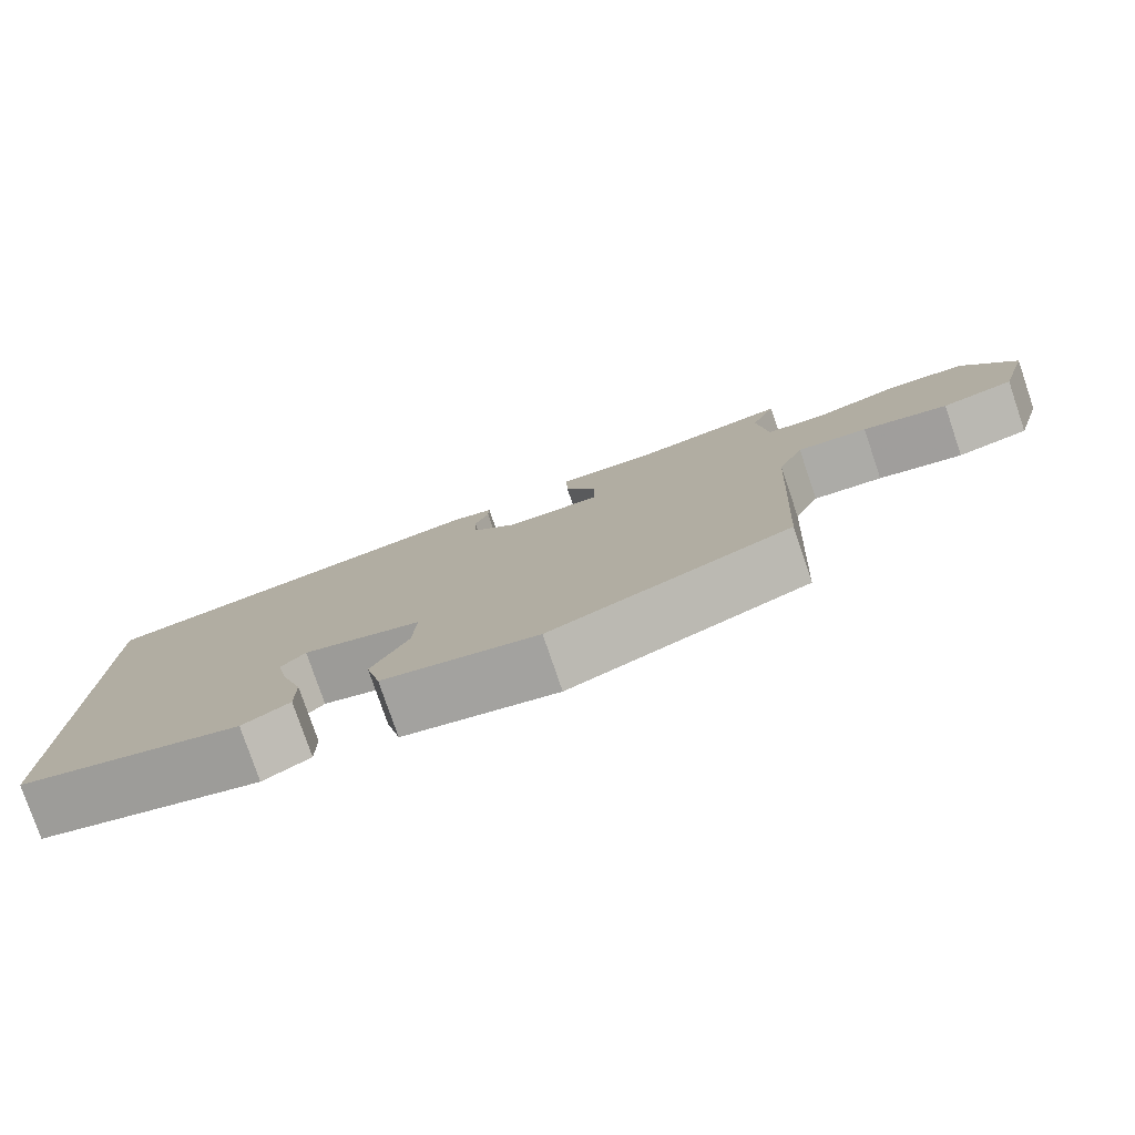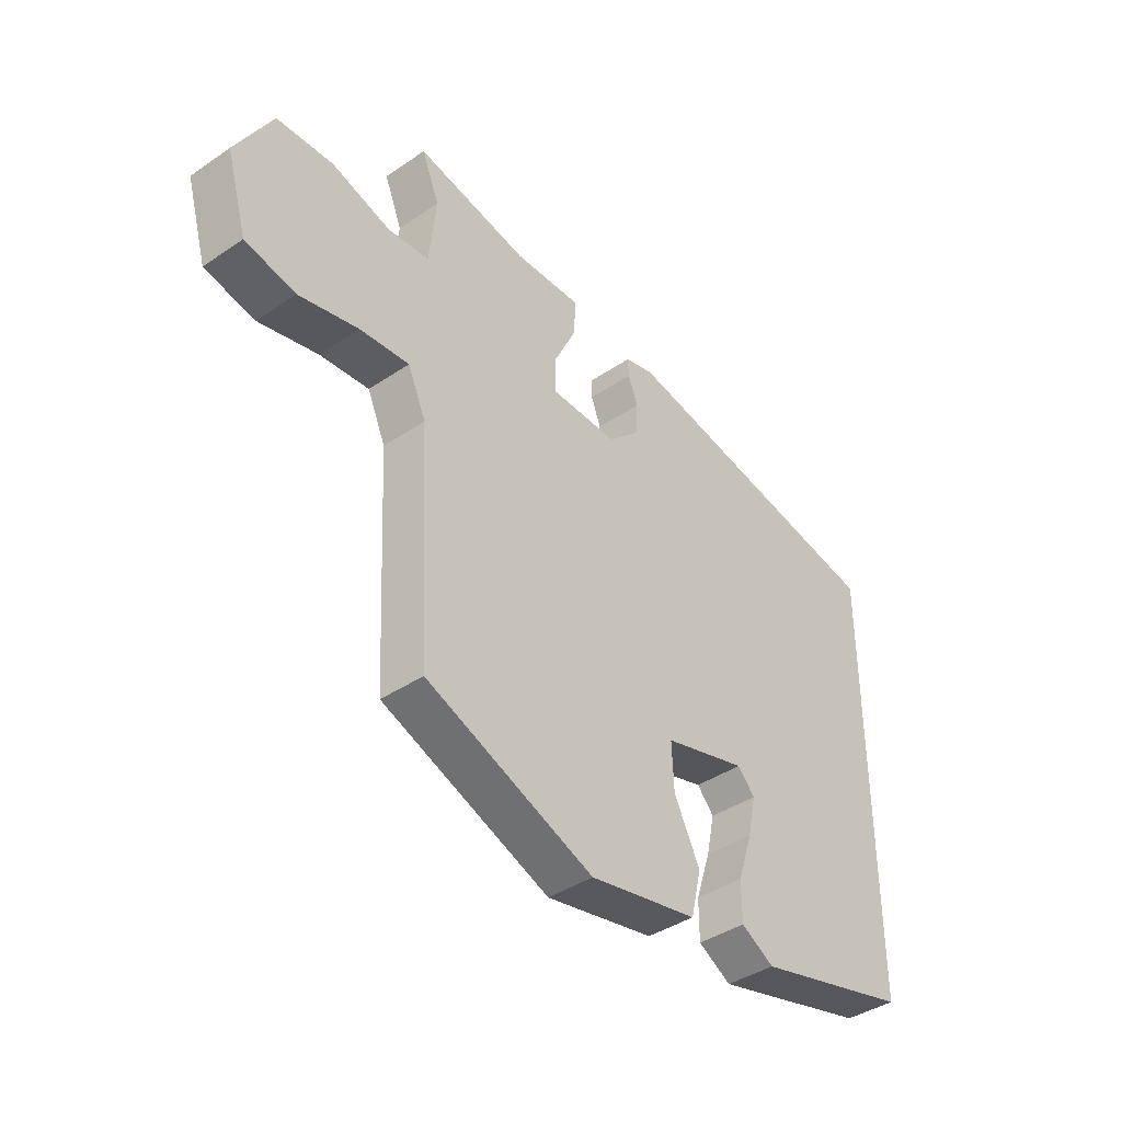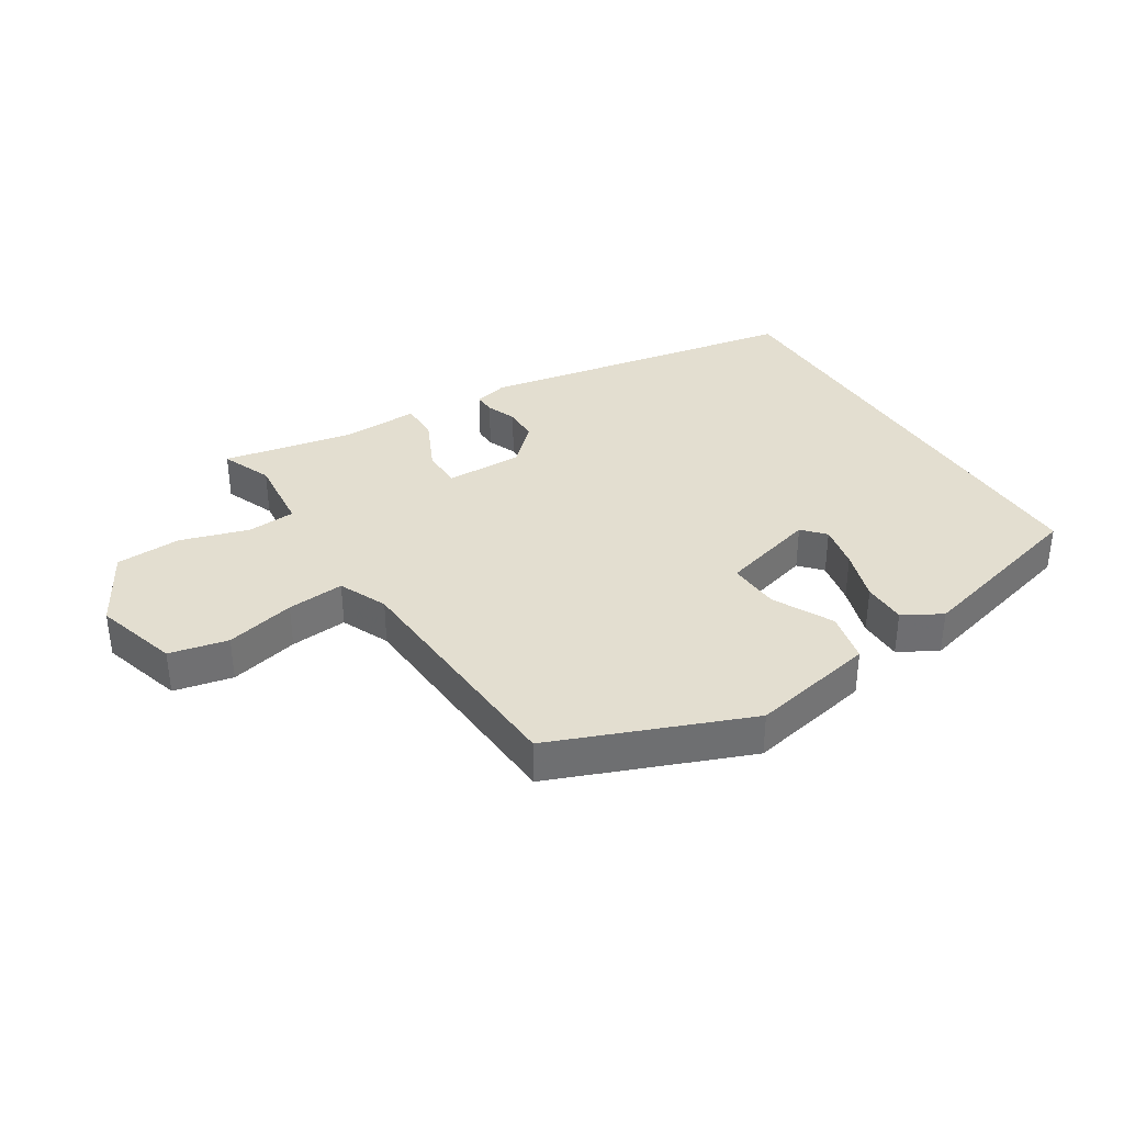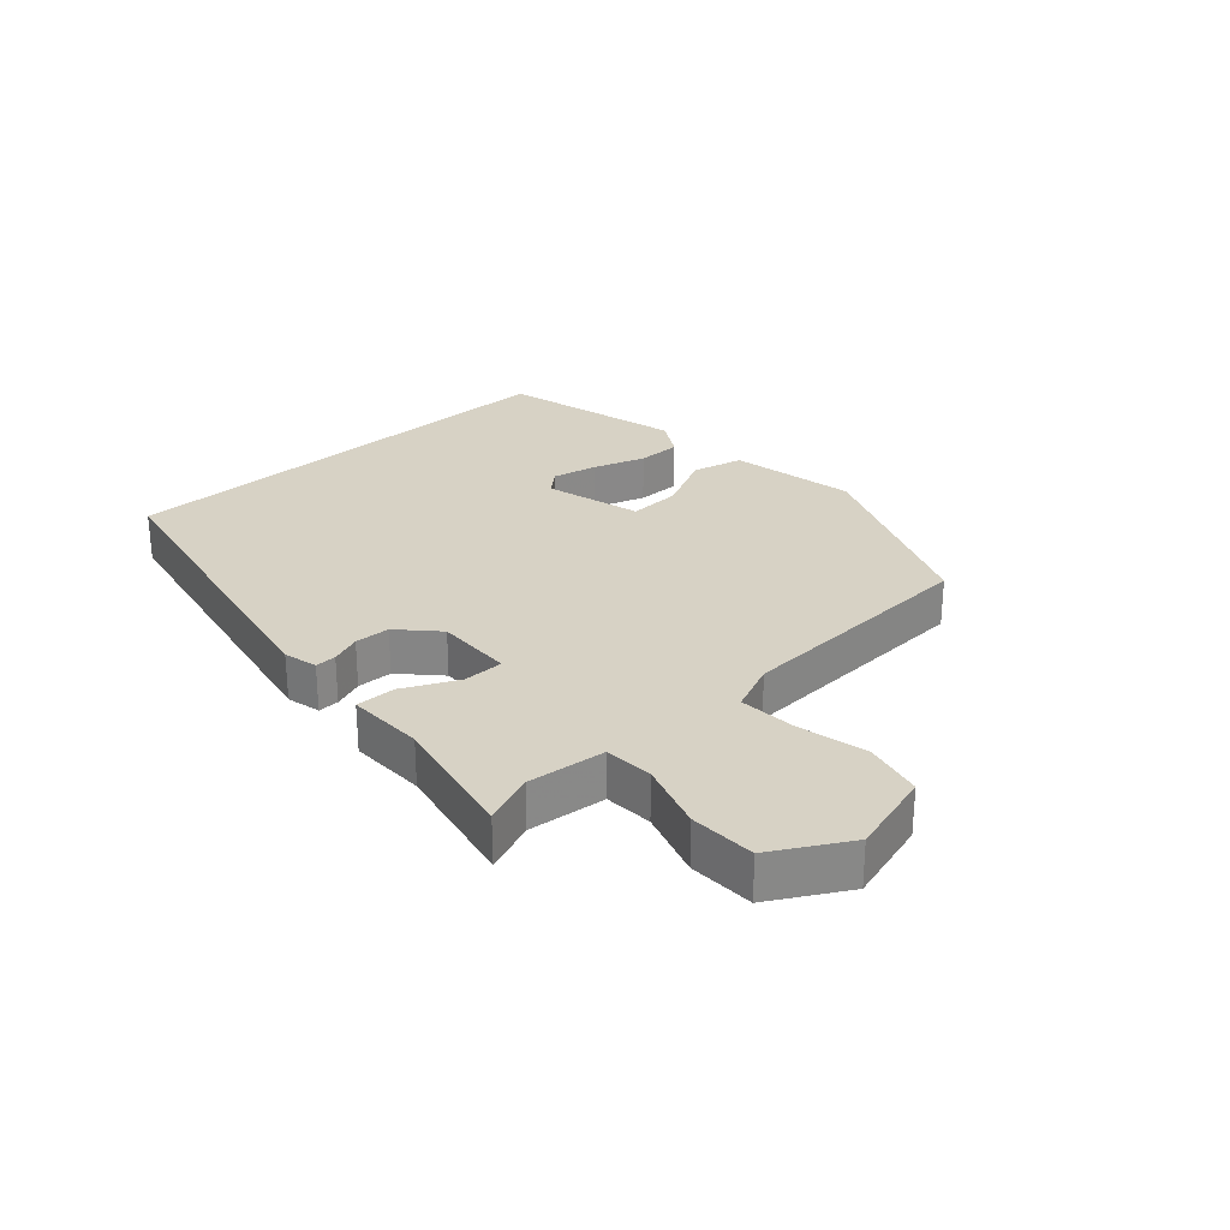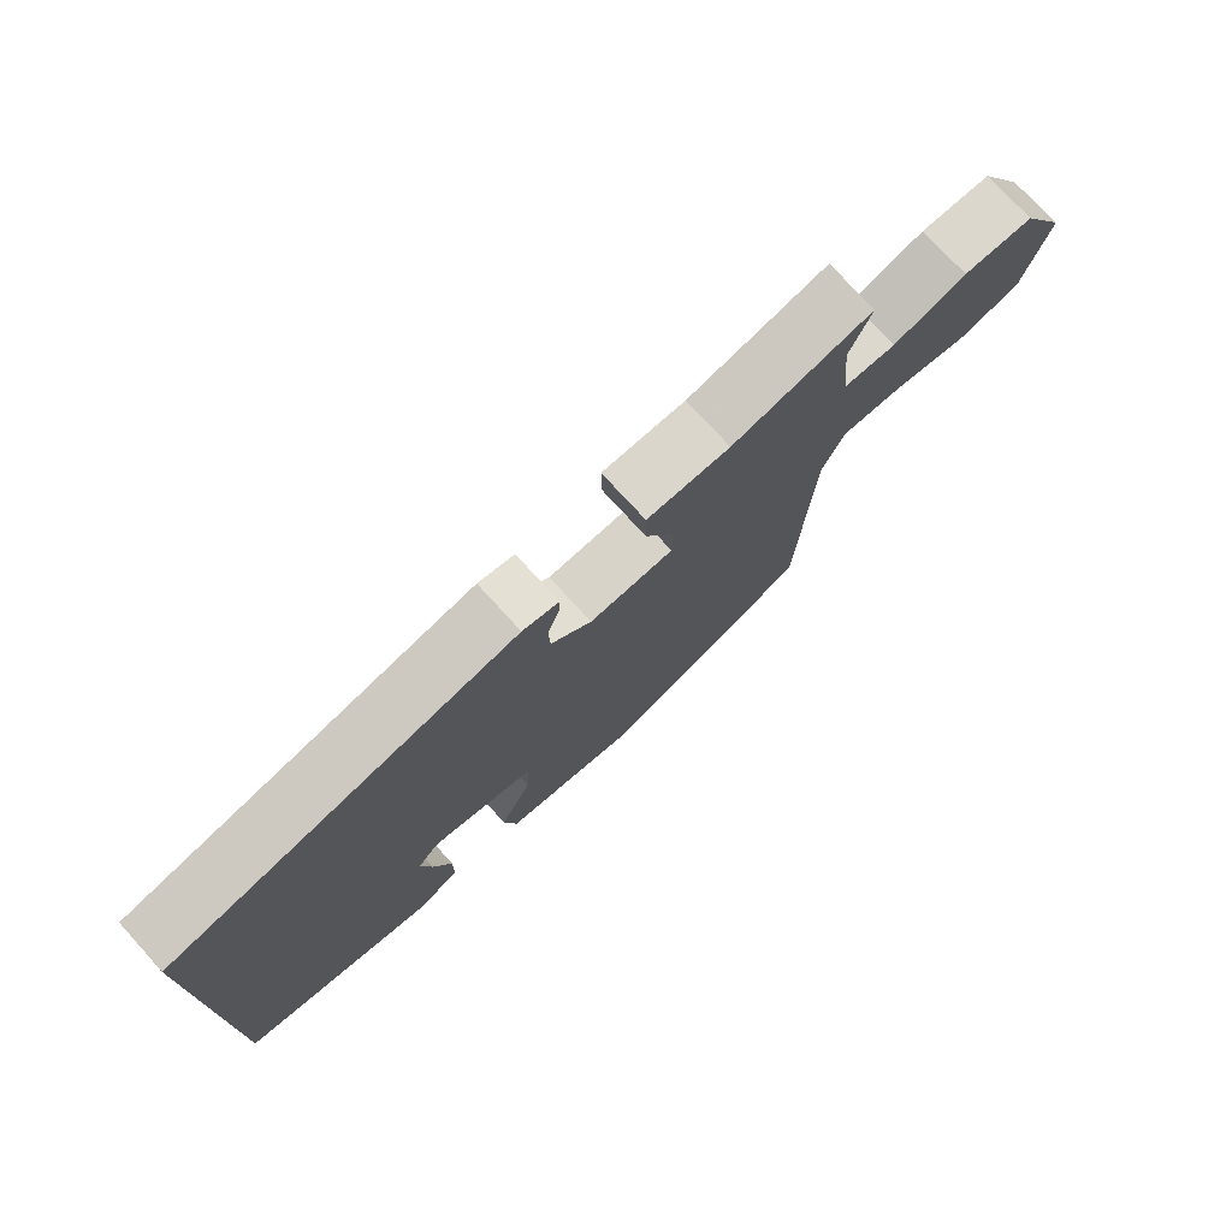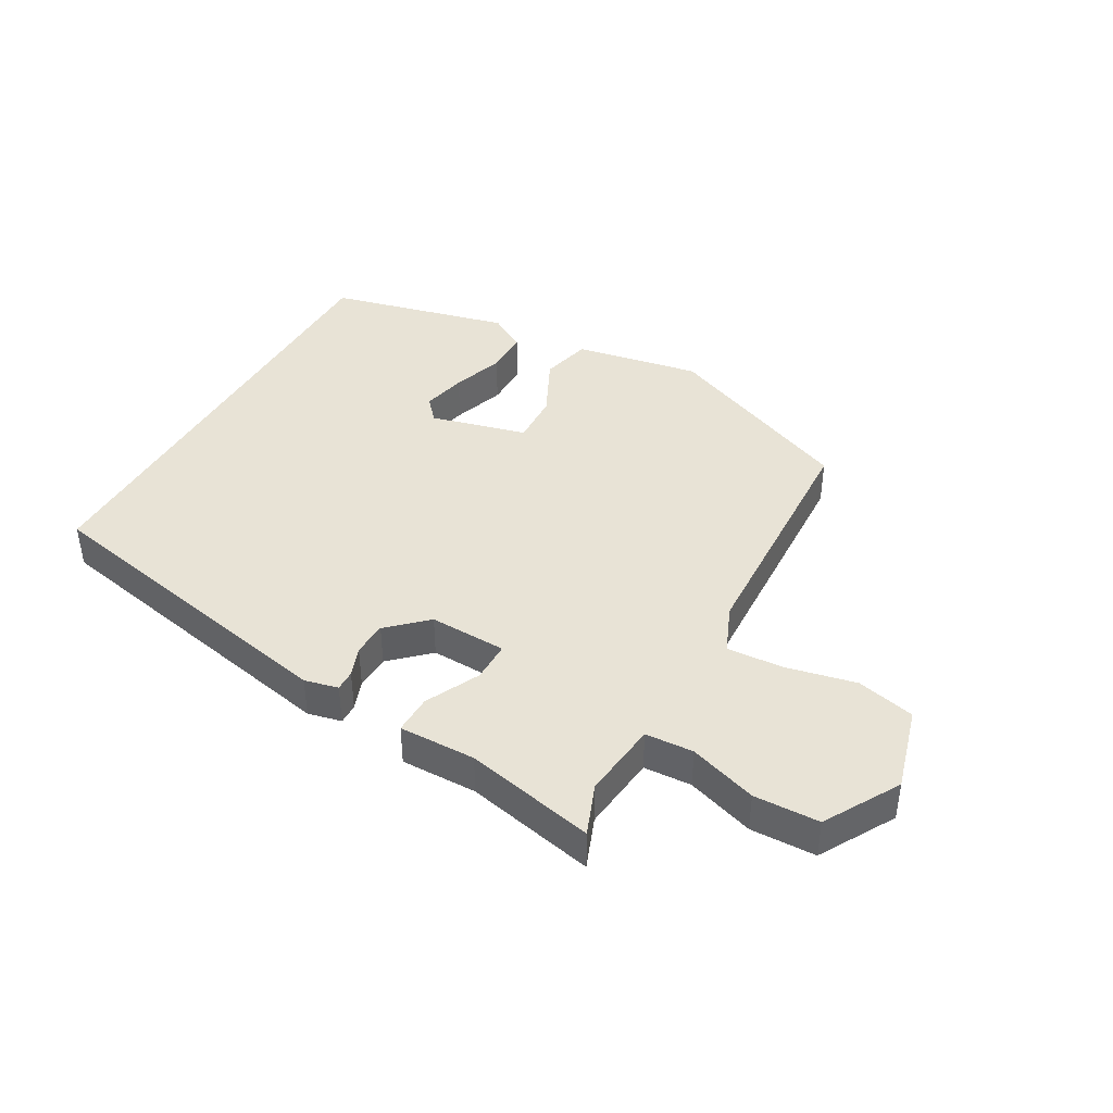
<metadata>
{"format":"obj","ext":"obj","renderer":"f3d","projection":"perspective","resolution":1024,"background":"white","views":[{"elev":-78.4,"azim":18.8,"up":"+Z"},{"elev":-40.1,"azim":130.0,"up":"+Z"},{"elev":35.8,"azim":147.5,"up":"+Y"},{"elev":27.6,"azim":47.9,"up":"+Y"},{"elev":75.2,"azim":-42.3,"up":"+Z"},{"elev":41.6,"azim":29.9,"up":"+Y"}]}
</metadata>
<code>
v -0.5 0.07 0.362
v 0.006 0.07 0.46
v 0.059 0.07 0.447
v 0.058 0.07 0.414
v 0.04 0.07 0.367
v 0.042 0.07 0.312
v 0.101 0.07 0.256
v 0.223 0.07 0.259
v 0.223 0.07 0.323
v 0.182 0.07 0.408
v 0.181 0.07 0.47
v 0.302 0.07 0.467
v 0.507 0.07 0.509
v 0.475 0.07 0.429
v 0.488 0.07 0.307
v 0.564 0.07 0.302
v 0.671 0.07 0.336
v 0.774 0.07 0.332
v 0.841 0.07 0.214
v 0.803 0.07 0.082
v 0.711 0.07 0.061
v 0.602 0.07 0.086
v 0.512 0.07 0.093
v 0.479 0.07 0.017
v 0.459 0.07 -0.373
v 0.153 0.07 -0.497
v -0.045 0.07 -0.459
v -0.064 0.07 -0.379
v -0.017 0.07 -0.285
v -0.013 0.07 -0.203
v -0.165 0.07 -0.162
v -0.196 0.07 -0.197
v -0.181 0.07 -0.267
v -0.154 0.07 -0.349
v -0.154 0.07 -0.418
v -0.214 0.07 -0.453
v -0.5 0.07 -0.38
v -0.5 0 0.362
v 0.006 0 0.46
v 0.059 0 0.447
v 0.058 0 0.414
v 0.04 0 0.367
v 0.042 0 0.312
v 0.101 0 0.256
v 0.223 0 0.259
v 0.223 0 0.323
v 0.182 0 0.408
v 0.181 0 0.47
v 0.302 0 0.467
v 0.507 0 0.509
v 0.475 0 0.429
v 0.488 0 0.307
v 0.564 0 0.302
v 0.671 0 0.336
v 0.774 0 0.332
v 0.841 0 0.214
v 0.803 0 0.082
v 0.711 0 0.061
v 0.602 0 0.086
v 0.512 0 0.093
v 0.479 0 0.017
v 0.459 0 -0.373
v 0.153 0 -0.497
v -0.045 0 -0.459
v -0.064 0 -0.379
v -0.017 0 -0.285
v -0.013 0 -0.203
v -0.165 0 -0.162
v -0.196 0 -0.197
v -0.181 0 -0.267
v -0.154 0 -0.349
v -0.154 0 -0.418
v -0.214 0 -0.453
v -0.5 0 -0.38
f 36 37 1
f 35 36 1
f 34 35 1
f 33 34 1
f 32 33 1
f 3 4 5
f 2 3 5
f 1 2 5
f 32 1 5
f 31 32 5
f 30 31 5 6
f 29 30 6 7
f 27 28 29
f 26 27 29
f 25 26 29
f 24 25 29
f 29 7 8
f 24 29 8
f 23 24 8
f 22 23 8 9
f 20 21 22
f 19 20 22
f 18 19 22
f 17 18 22
f 16 17 22
f 15 16 22 9
f 10 11 12
f 9 10 12
f 15 9 12
f 14 15 12
f 12 13 14
f 38 74 73
f 38 73 72
f 38 72 71
f 38 71 70
f 38 70 69
f 42 41 40
f 42 40 39
f 42 39 38
f 42 38 69
f 42 69 68
f 43 42 68 67
f 44 43 67 66
f 66 65 64
f 66 64 63
f 66 63 62
f 66 62 61
f 45 44 66
f 45 66 61
f 45 61 60
f 46 45 60 59
f 59 58 57
f 59 57 56
f 59 56 55
f 59 55 54
f 59 54 53
f 46 59 53 52
f 49 48 47
f 49 47 46
f 49 46 52
f 49 52 51
f 51 50 49
f 1 38 39 2
f 2 39 40 3
f 3 40 41 4
f 4 41 42 5
f 5 42 43 6
f 6 43 44 7
f 7 44 45 8
f 8 45 46 9
f 9 46 47 10
f 10 47 48 11
f 11 48 49 12
f 12 49 50 13
f 13 50 51 14
f 14 51 52 15
f 15 52 53 16
f 16 53 54 17
f 17 54 55 18
f 18 55 56 19
f 19 56 57 20
f 20 57 58 21
f 21 58 59 22
f 22 59 60 23
f 23 60 61 24
f 24 61 62 25
f 25 62 63 26
f 26 63 64 27
f 27 64 65 28
f 28 65 66 29
f 29 66 67 30
f 30 67 68 31
f 31 68 69 32
f 32 69 70 33
f 33 70 71 34
f 34 71 72 35
f 35 72 73 36
f 36 73 74 37
f 37 74 38 1

</code>
